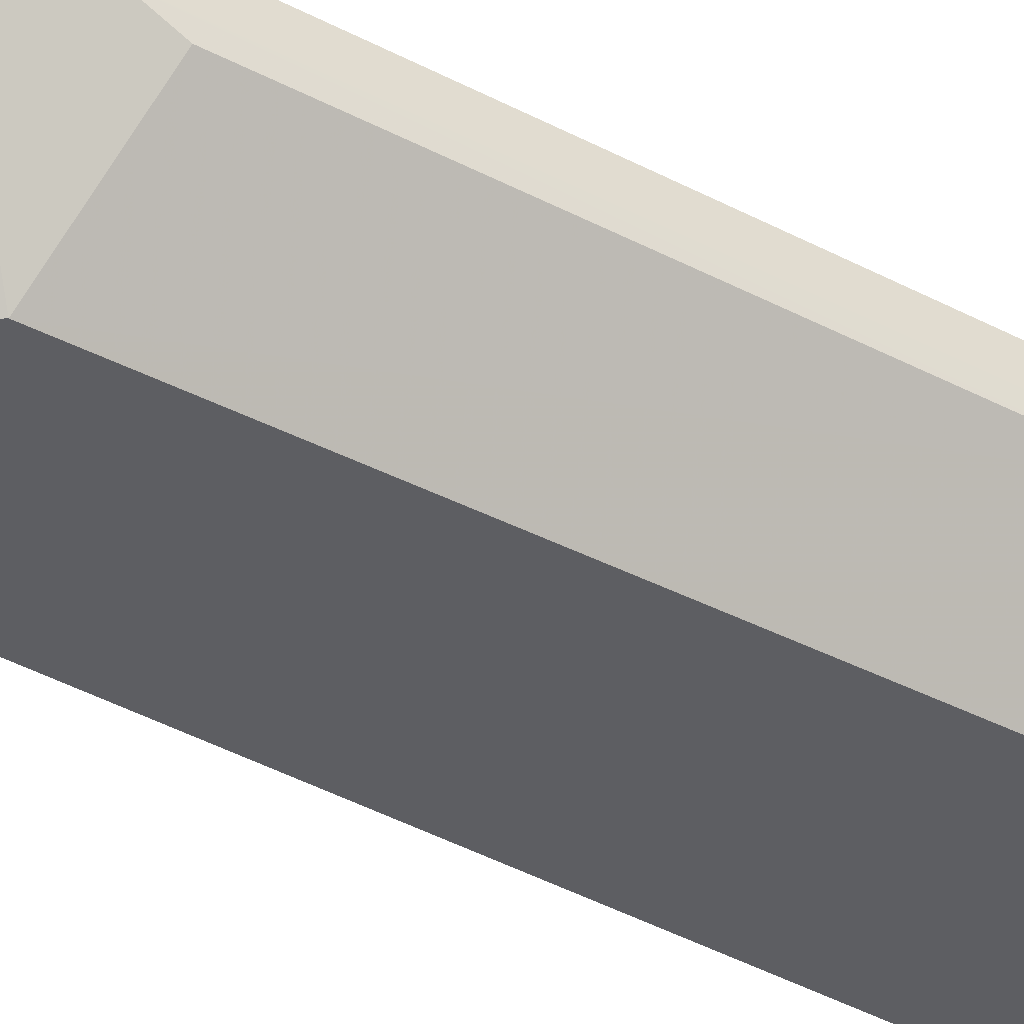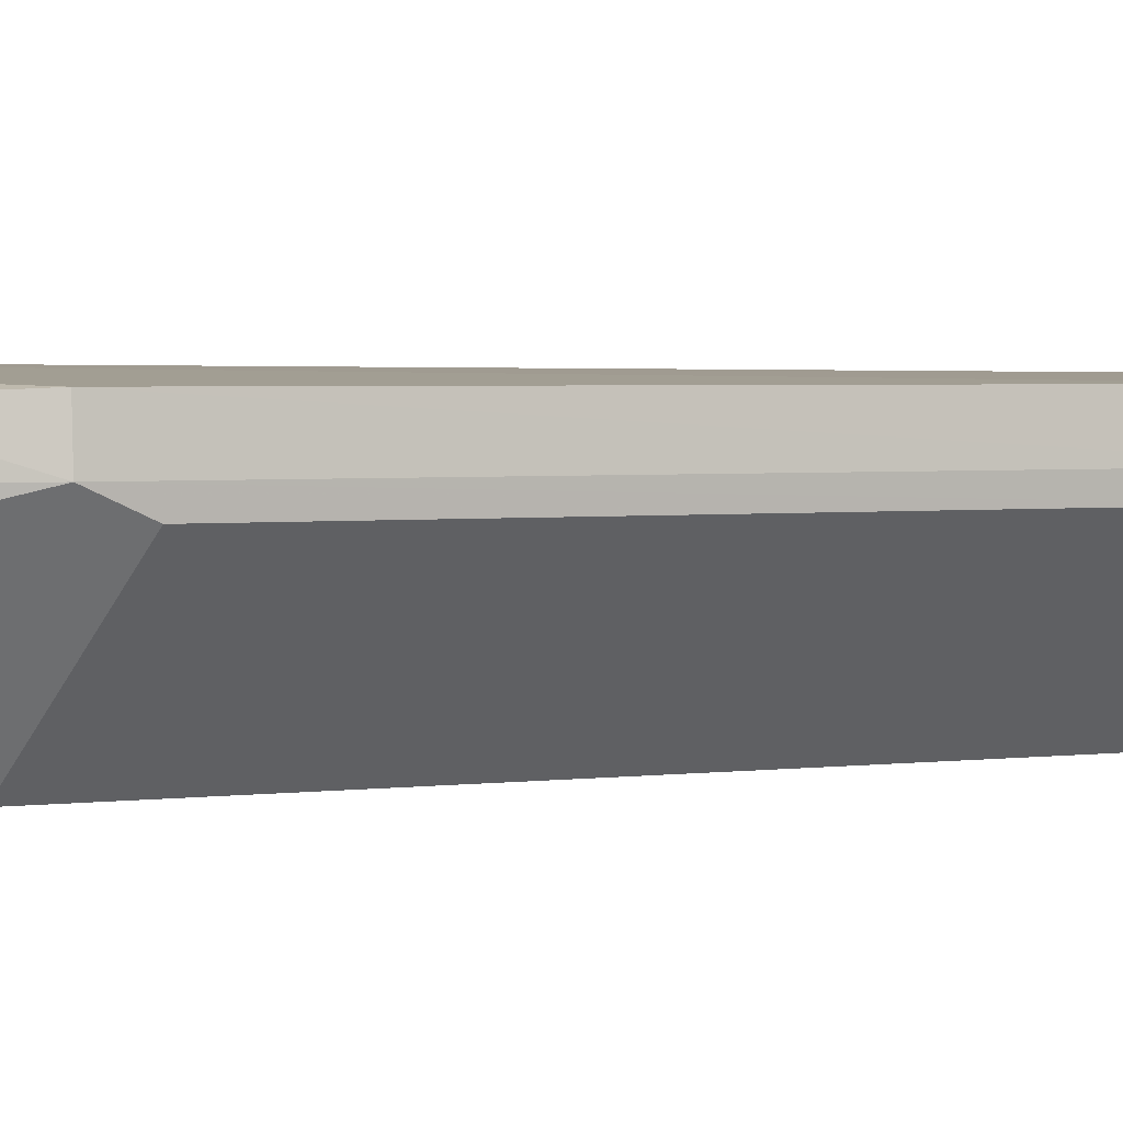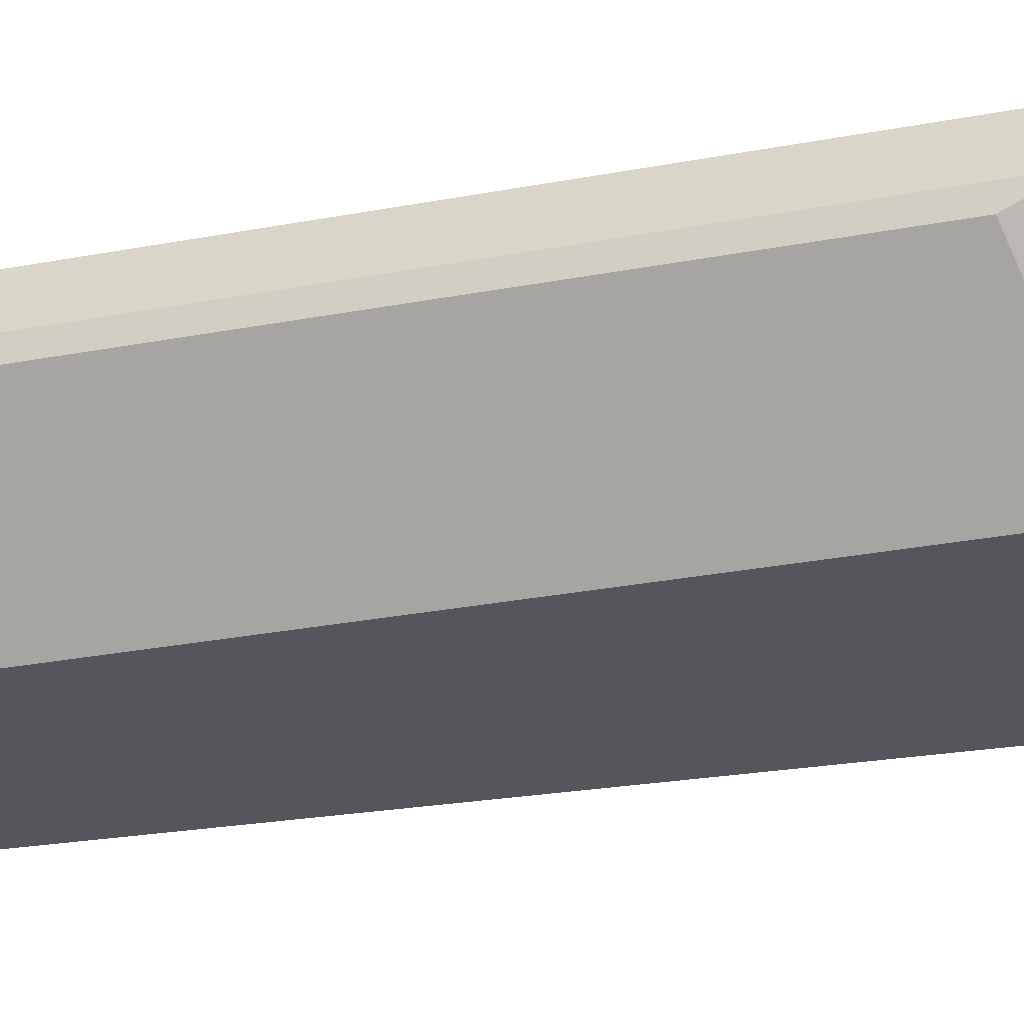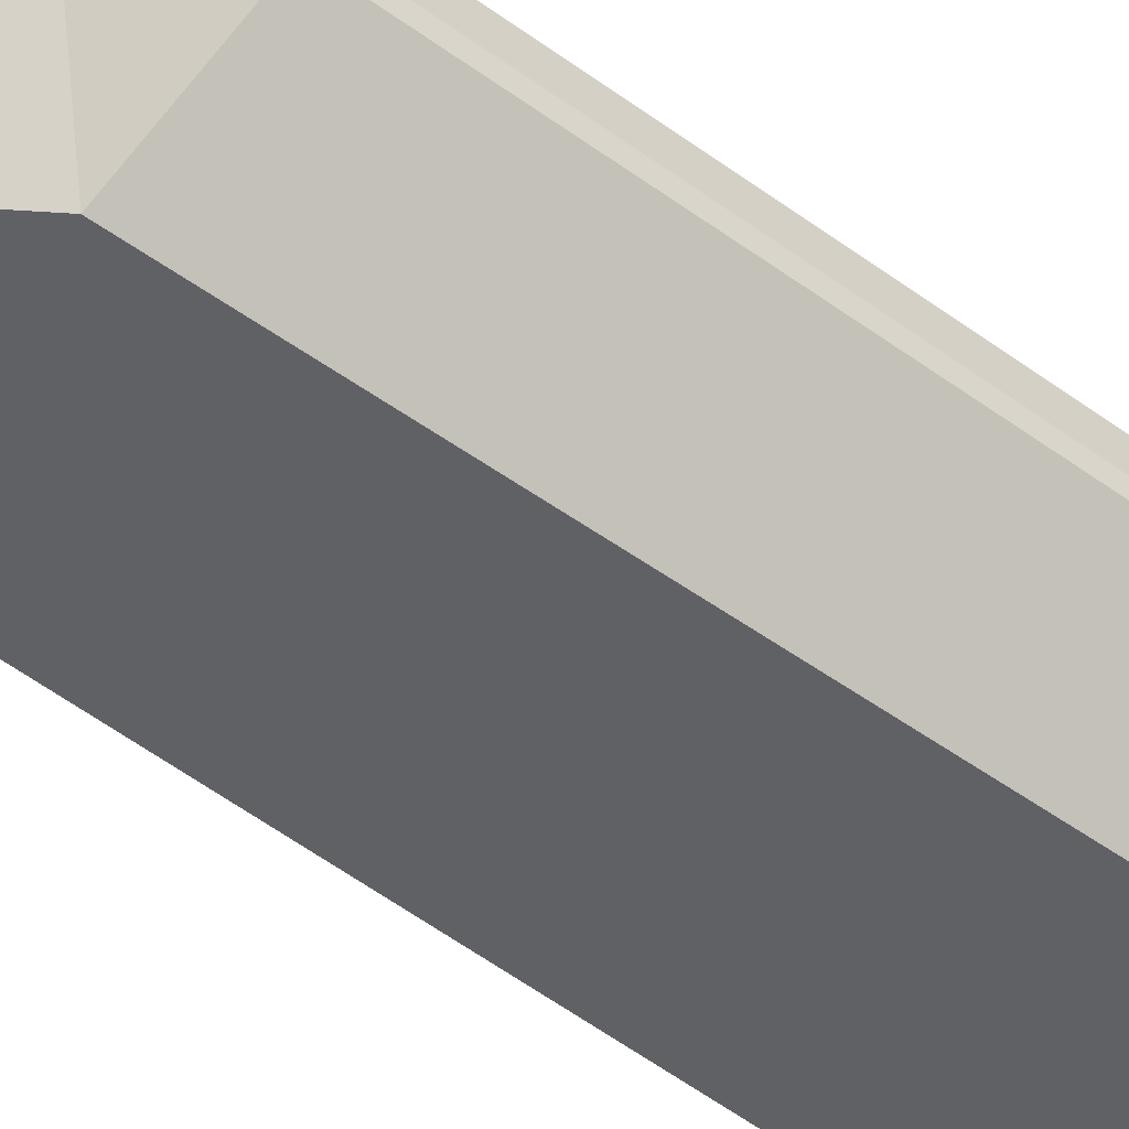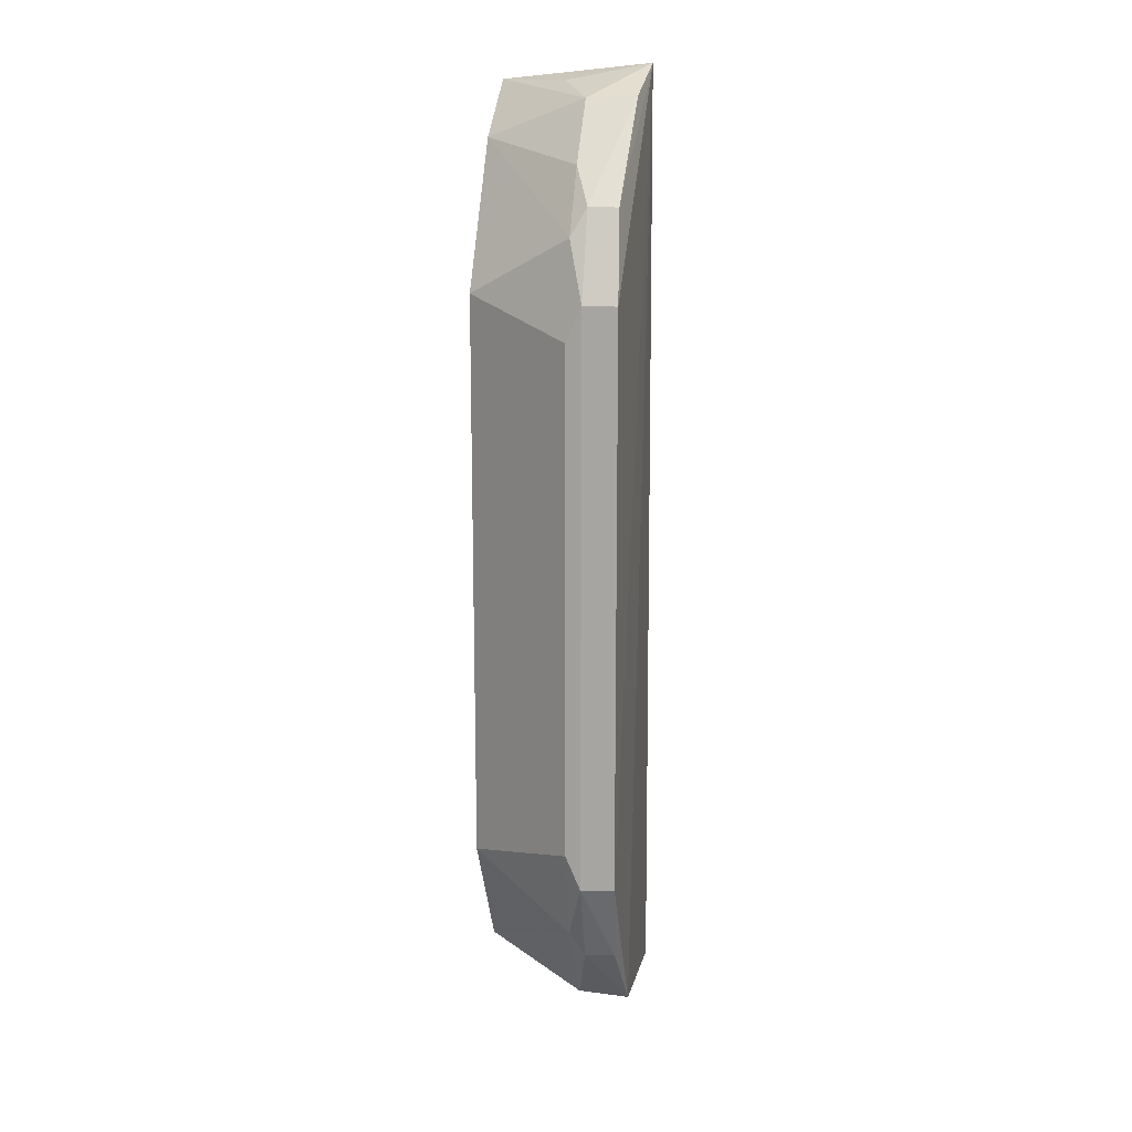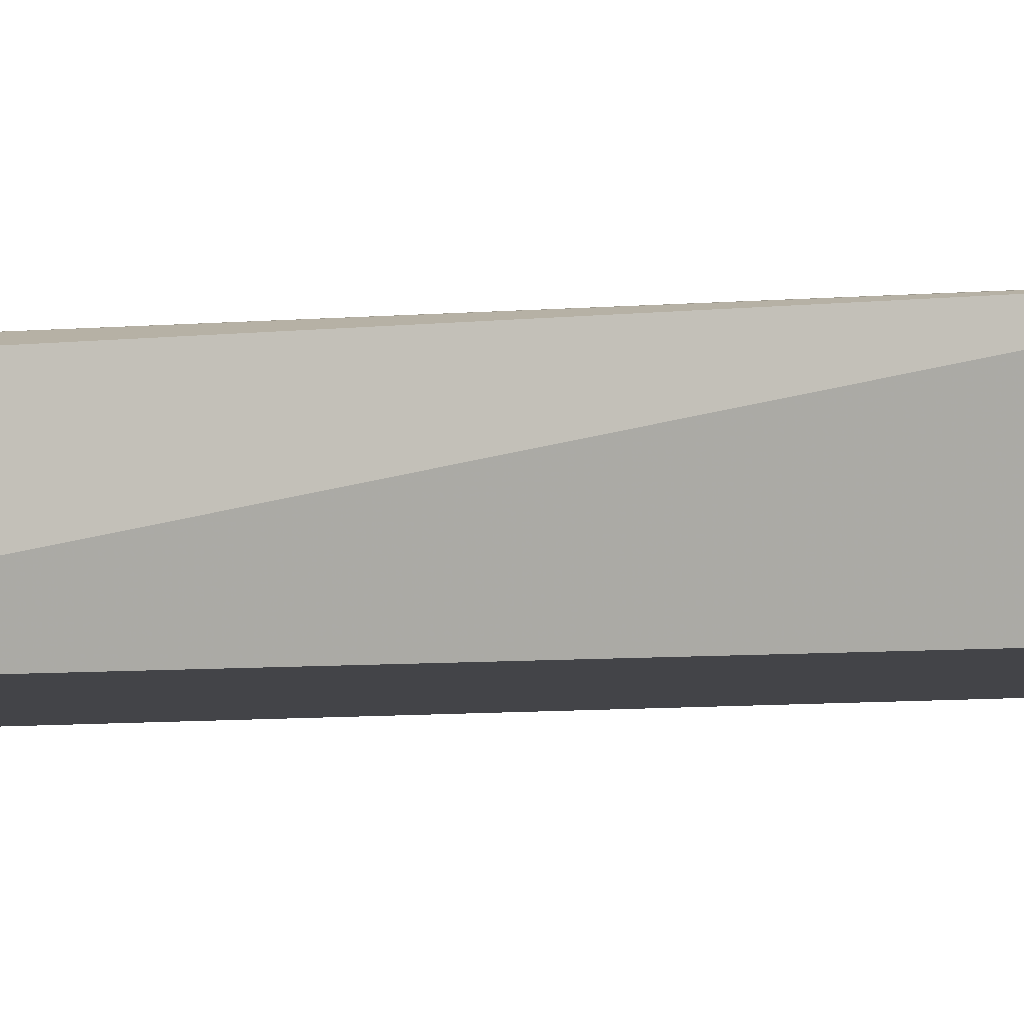
<metadata>
{"format":"obj","ext":"obj","renderer":"f3d","projection":"perspective","resolution":1024,"background":"white","views":[{"elev":-39.1,"azim":-123.2,"up":"+Z"},{"elev":2.2,"azim":-120.6,"up":"+Z"},{"elev":-26.3,"azim":-72.8,"up":"+Z"},{"elev":-48.1,"azim":-129.5,"up":"+Z"},{"elev":15.6,"azim":-81.2,"up":"+Y"},{"elev":-8.2,"azim":105.6,"up":"+Z"}]}
</metadata>
<code>
v -0.3753 -0.2105 0.3908
v -0.3586 -0.2174 0.3231
v -0.3561 0.1749 0.3829
v -0.4148 0.2174 0.3938
v -0.4925 -0.1249 0.3753
v -0.3774 0.2092 0.3231
v -0.3561 -0.2039 0.3832
v -0.4495 -0.1949 0.3686
v -0.4911 -0.1247 0.3898
v -0.4922 0.1261 0.3753
v -0.4577 -0.124 0.3231
v -0.4507 -0.1957 0.3912
v -0.4367 0.2038 0.3686
v -0.4909 0.1258 0.3897
v -0.4574 0.1252 0.3231
v -0.4921 -0.1097 0.3686
v -0.4814 -0.1506 0.3686
v -0.419 -0.1833 0.3231
v -0.4103 0.21 0.3561
v -0.4762 0.1632 0.388
v -0.4143 0.1862 0.3231
v -0.4808 0.1514 0.3686
v -0.4918 0.1109 0.3686
v -0.4772 -0.1627 0.3753
v -0.4375 0.2051 0.3905
v -0.4613 0.1785 0.3686
v -0.4766 0.1635 0.3753
v -0.4767 -0.1623 0.3883
f 1 3 4
f 6 3 2
f 6 4 3
f 7 1 2
f 7 2 3
f 7 3 1
f 12 8 2
f 12 2 1
f 12 1 4
f 12 4 9
f 14 9 4
f 14 10 5
f 14 5 9
f 15 6 11
f 16 5 10
f 16 15 11
f 17 16 11
f 17 5 16
f 18 2 8
f 18 17 11
f 18 8 17
f 18 11 6
f 18 6 2
f 19 13 4
f 19 4 6
f 19 6 13
f 20 10 14
f 20 14 4
f 21 13 6
f 21 6 15
f 22 15 10
f 22 21 15
f 23 16 10
f 23 10 15
f 23 15 16
f 24 17 8
f 24 8 12
f 24 5 17
f 25 20 4
f 25 4 13
f 26 13 21
f 26 21 22
f 26 25 13
f 27 22 10
f 27 10 20
f 27 26 22
f 27 20 25
f 27 25 26
f 28 24 12
f 28 12 9
f 28 9 5
f 28 5 24

</code>
